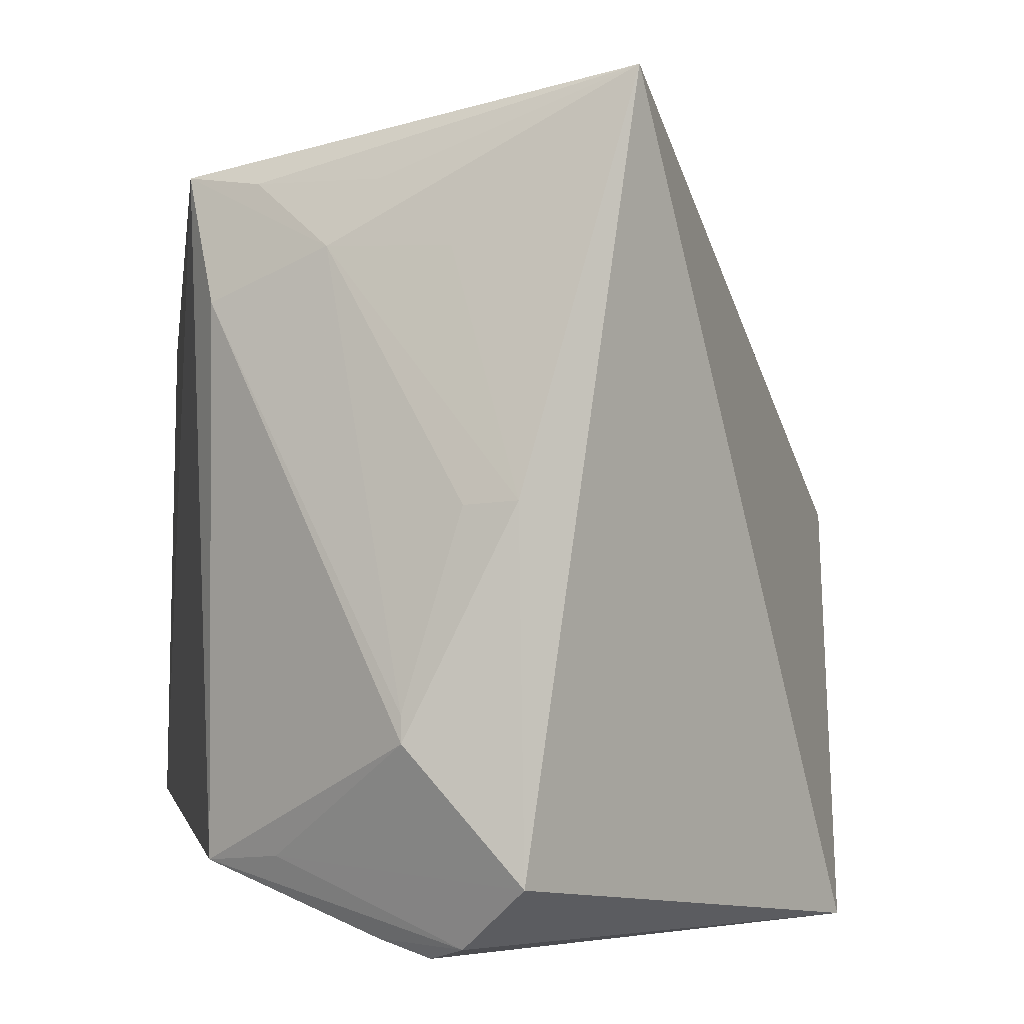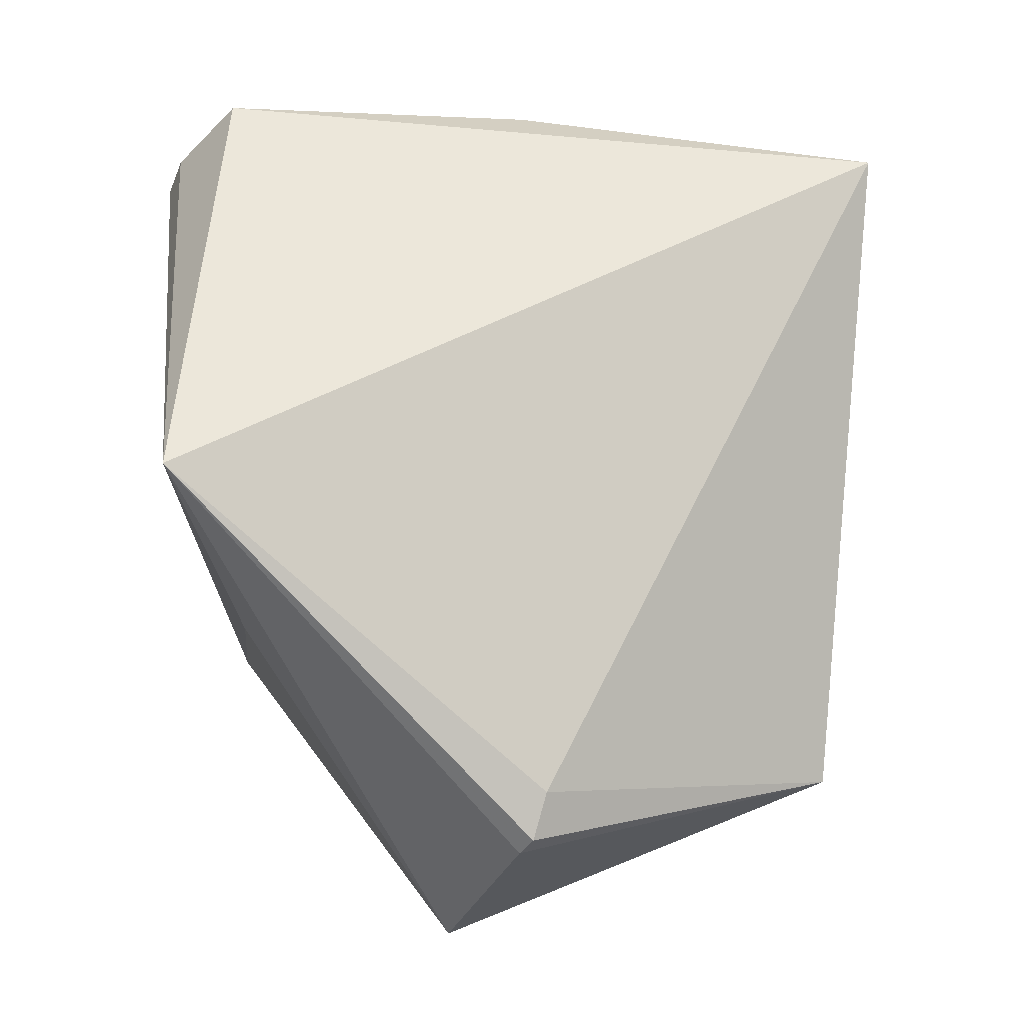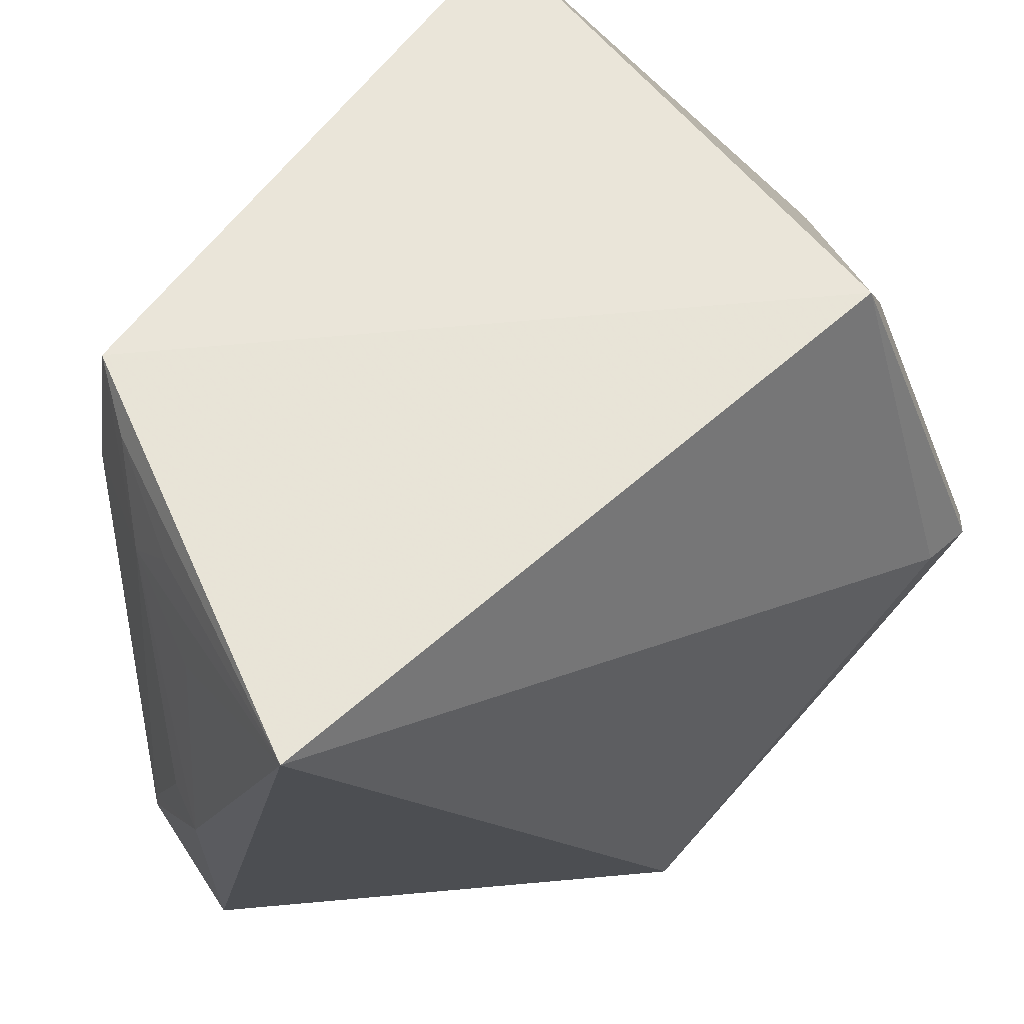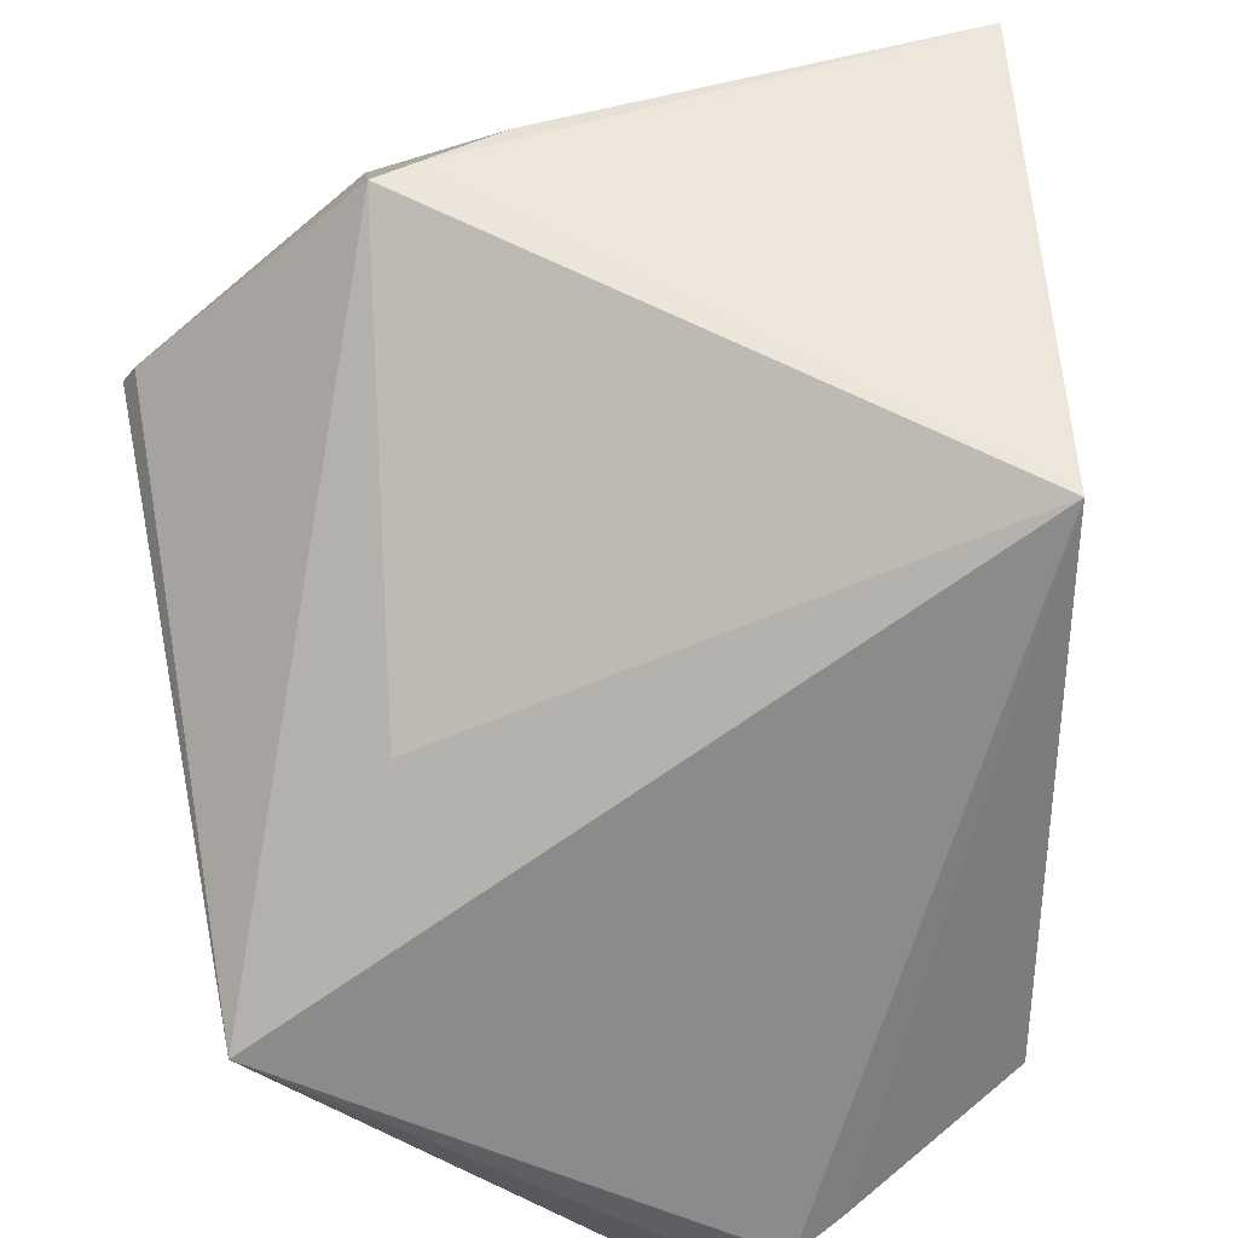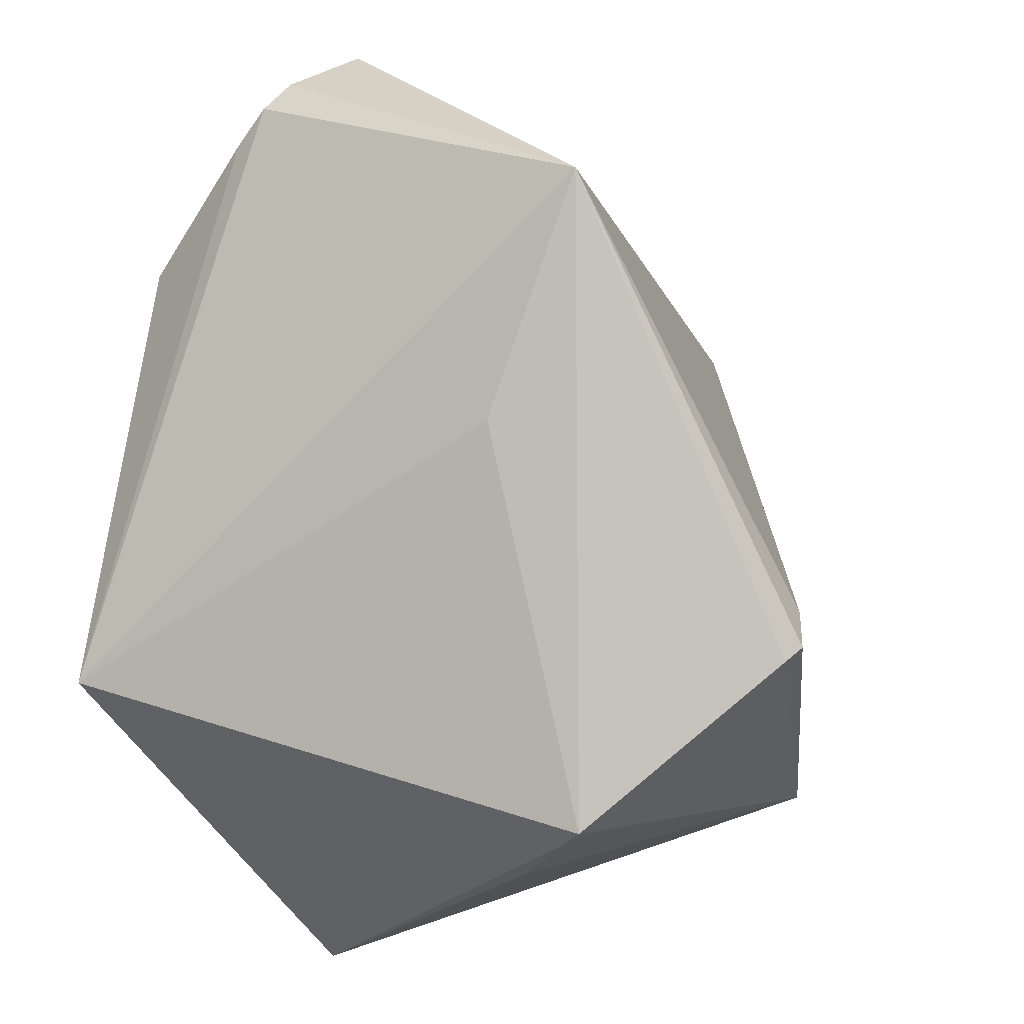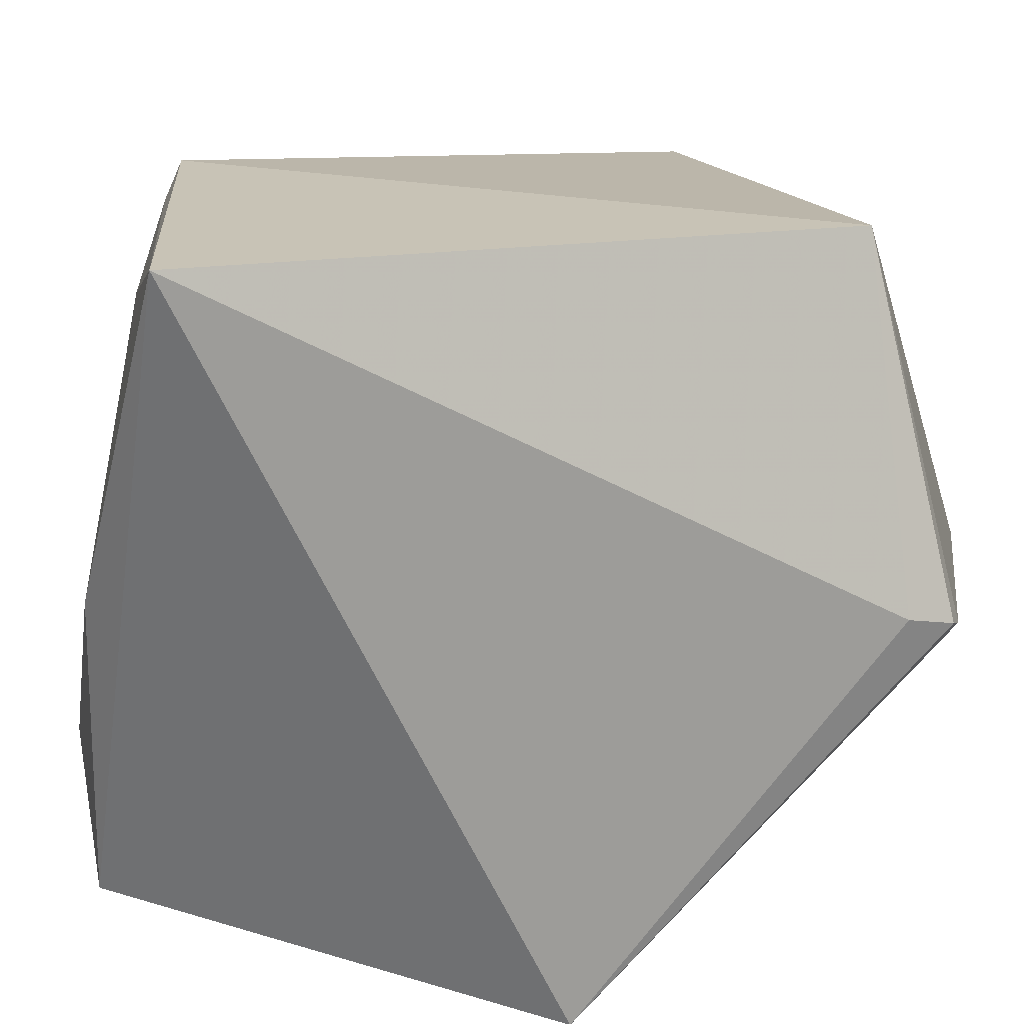
<metadata>
{"format":"obj","ext":"obj","renderer":"f3d","projection":"perspective","resolution":1024,"background":"white","views":[{"elev":0.7,"azim":-3.9,"up":"+Y"},{"elev":9.8,"azim":83.0,"up":"+Z"},{"elev":70.3,"azim":39.5,"up":"+Y"},{"elev":-57.5,"azim":-173.3,"up":"+Y"},{"elev":-30.2,"azim":31.2,"up":"+Z"},{"elev":29.7,"azim":60.4,"up":"+Y"}]}
</metadata>
<code>
v 0.0422 -0.1941 0.3643
v 0.05498 -0.1009 0.265
v 0.05323 -0.0971 0.2775
v -0.01557 0.003689 0.4377
v -0.128 -0.1725 0.2712
v 0.01193 -0.01266 0.2652
v -0.002895 -0.1177 0.2196
v -0.0542 -0.1894 0.4374
v -0.1272 -0.04989 0.2306
v 0.05133 -0.104 0.2605
v 0.003774 -0.174 0.3121
v -0.06081 -0.1928 0.4289
v -0.04179 -0.1742 0.453
v -0.1154 -0.01655 0.3881
v -0.01074 -0.114 0.2192
v -0.1107 -0.1744 0.3998
v -0.06784 -0.1375 0.4445
v -0.02978 -0.09916 0.2206
v -0.07216 -0.1893 0.4223
v -0.09518 -0.1718 0.4134
v -0.04281 -0.09135 0.4496
v -0.1101 -0.0463 0.4003
v -0.06778 -0.1436 0.4455
v -0.08366 -0.03443 0.415
v -0.05444 -0.09236 0.4439
v -0.05622 -0.03522 0.4285
v -0.09932 -0.01902 0.3997
v -0.07187 -0.01923 0.4154
f 1 2 3
f 1 3 4
f 6 3 2
f 6 4 3
f 10 2 1
f 10 1 7
f 10 7 6
f 10 6 2
f 11 7 1
f 11 1 5
f 11 5 7
f 12 5 1
f 12 1 8
f 13 8 1
f 13 1 4
f 14 4 6
f 14 6 9
f 14 9 5
f 15 7 5
f 15 5 9
f 15 6 7
f 16 14 5
f 18 15 9
f 18 9 6
f 18 6 15
f 19 16 5
f 19 5 12
f 19 12 8
f 19 8 16
f 20 16 8
f 20 8 13
f 21 13 4
f 22 14 16
f 23 16 20
f 23 22 16
f 23 17 22
f 23 20 13
f 23 21 17
f 23 13 21
f 24 22 17
f 24 14 22
f 25 24 17
f 25 17 21
f 25 21 24
f 26 24 21
f 26 21 4
f 26 4 24
f 27 4 14
f 27 14 24
f 28 27 24
f 28 24 4
f 28 4 27

</code>
